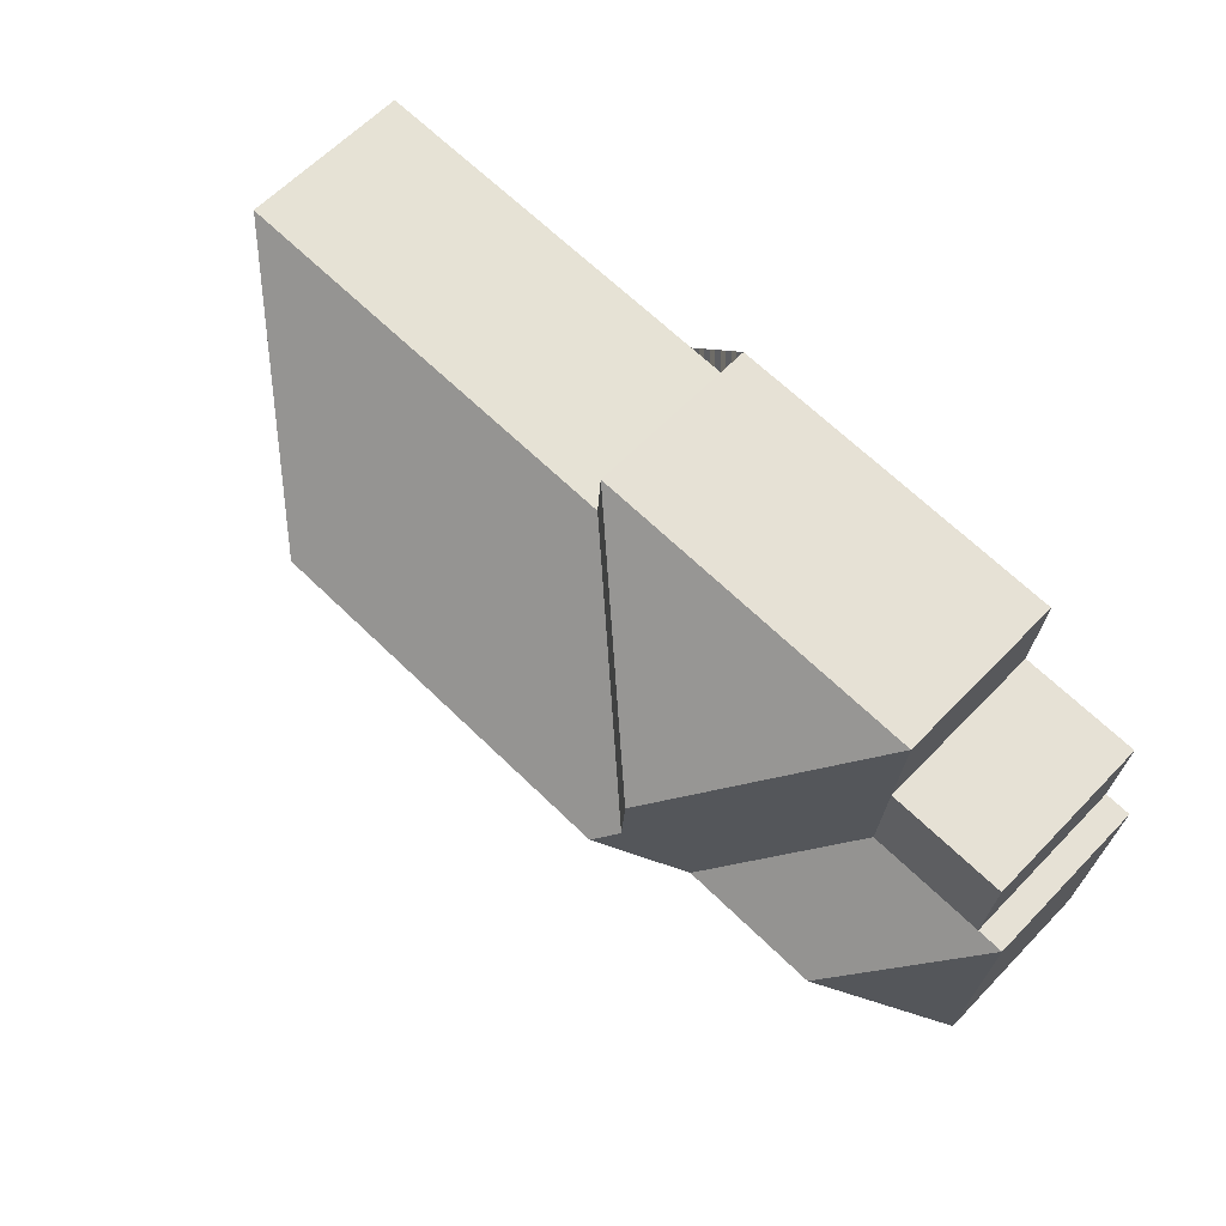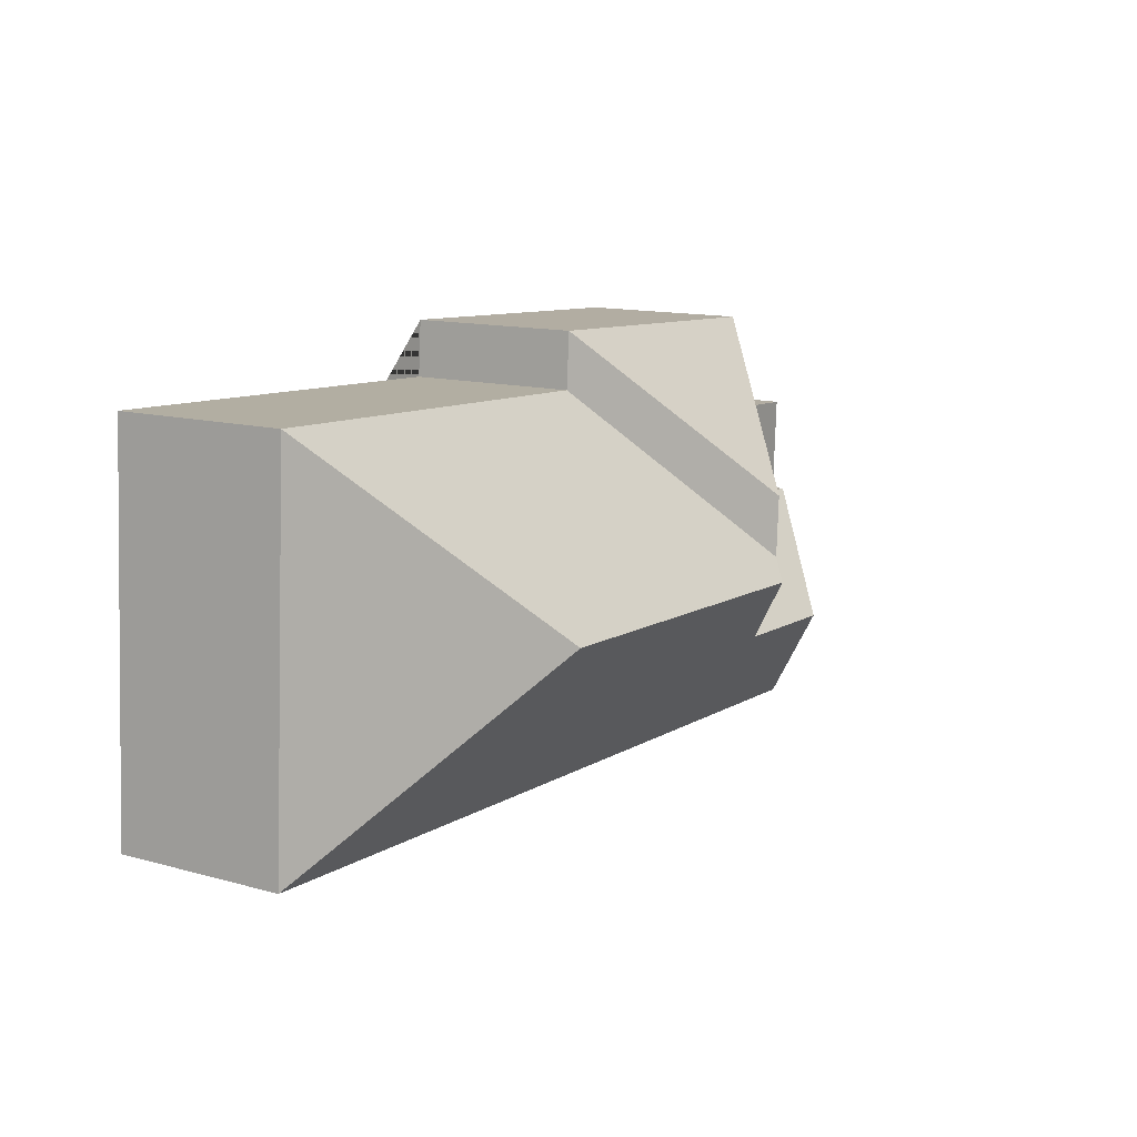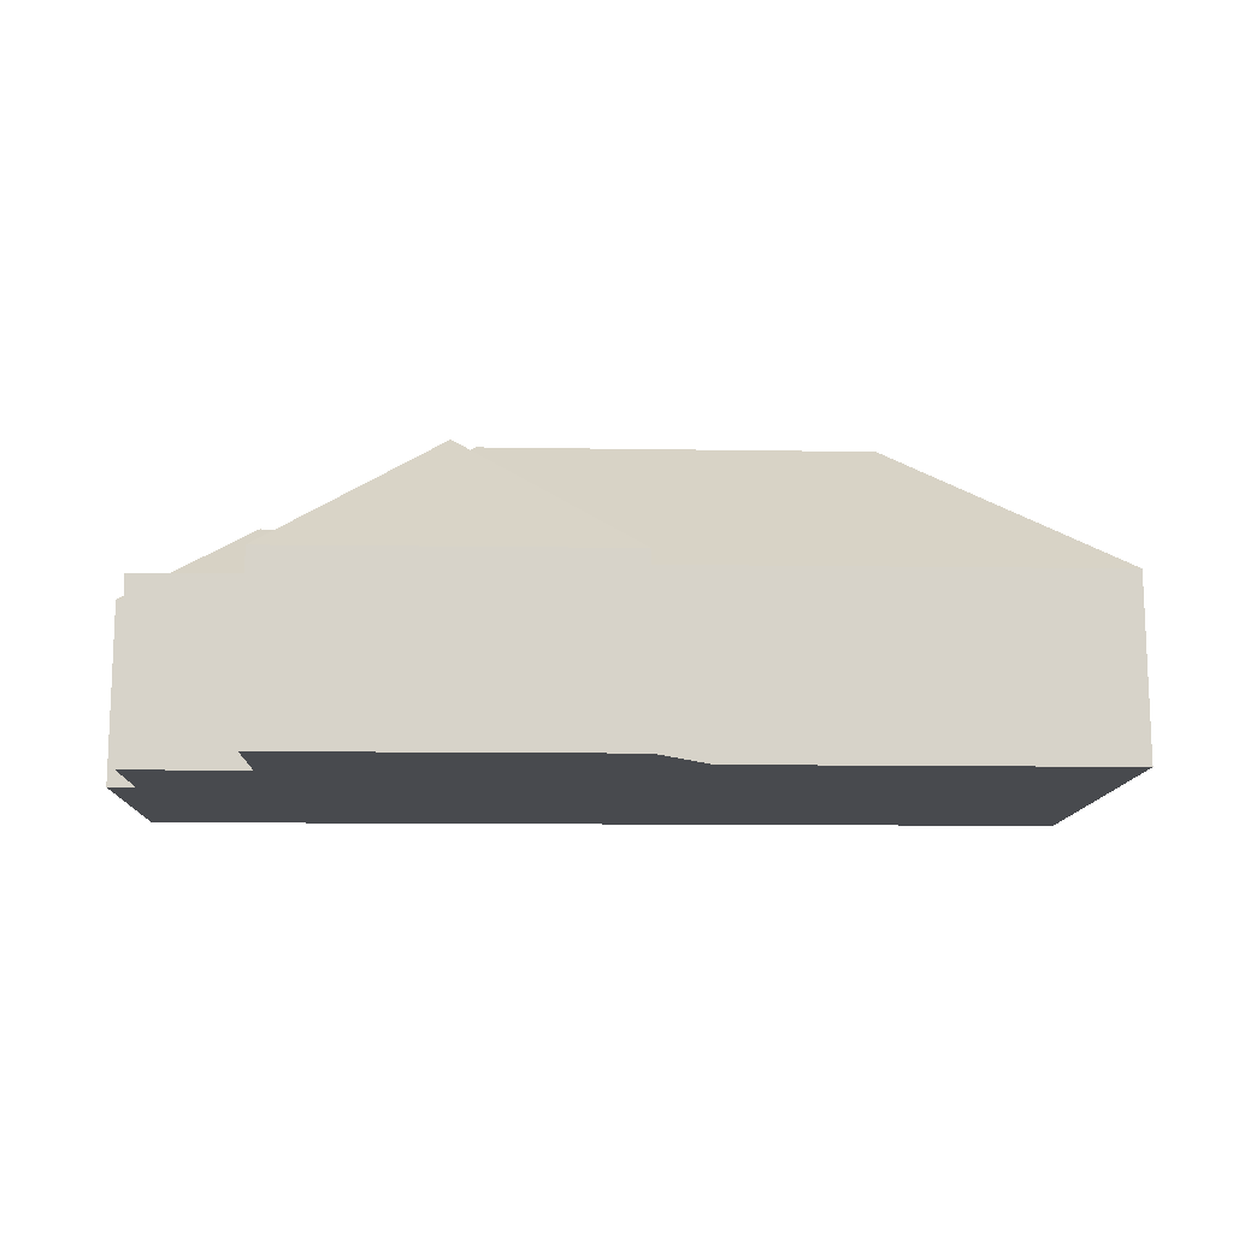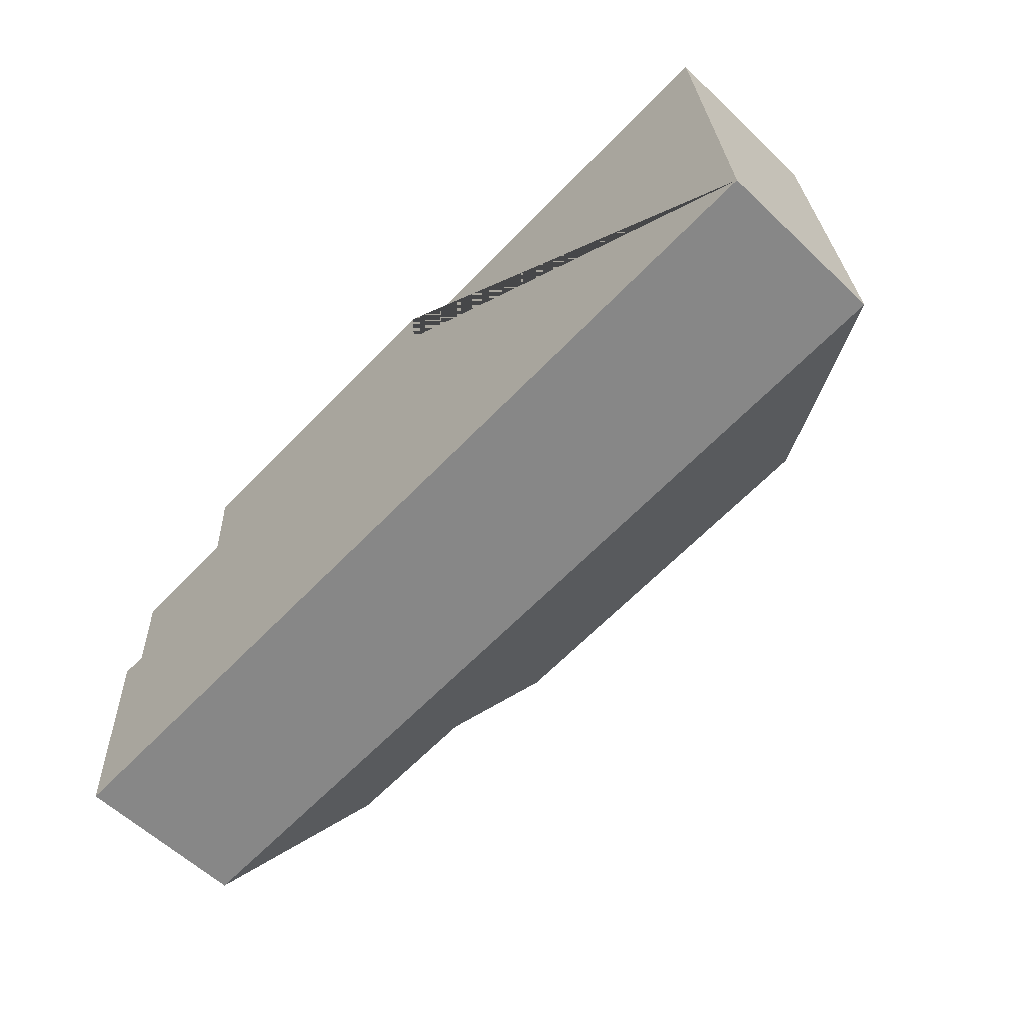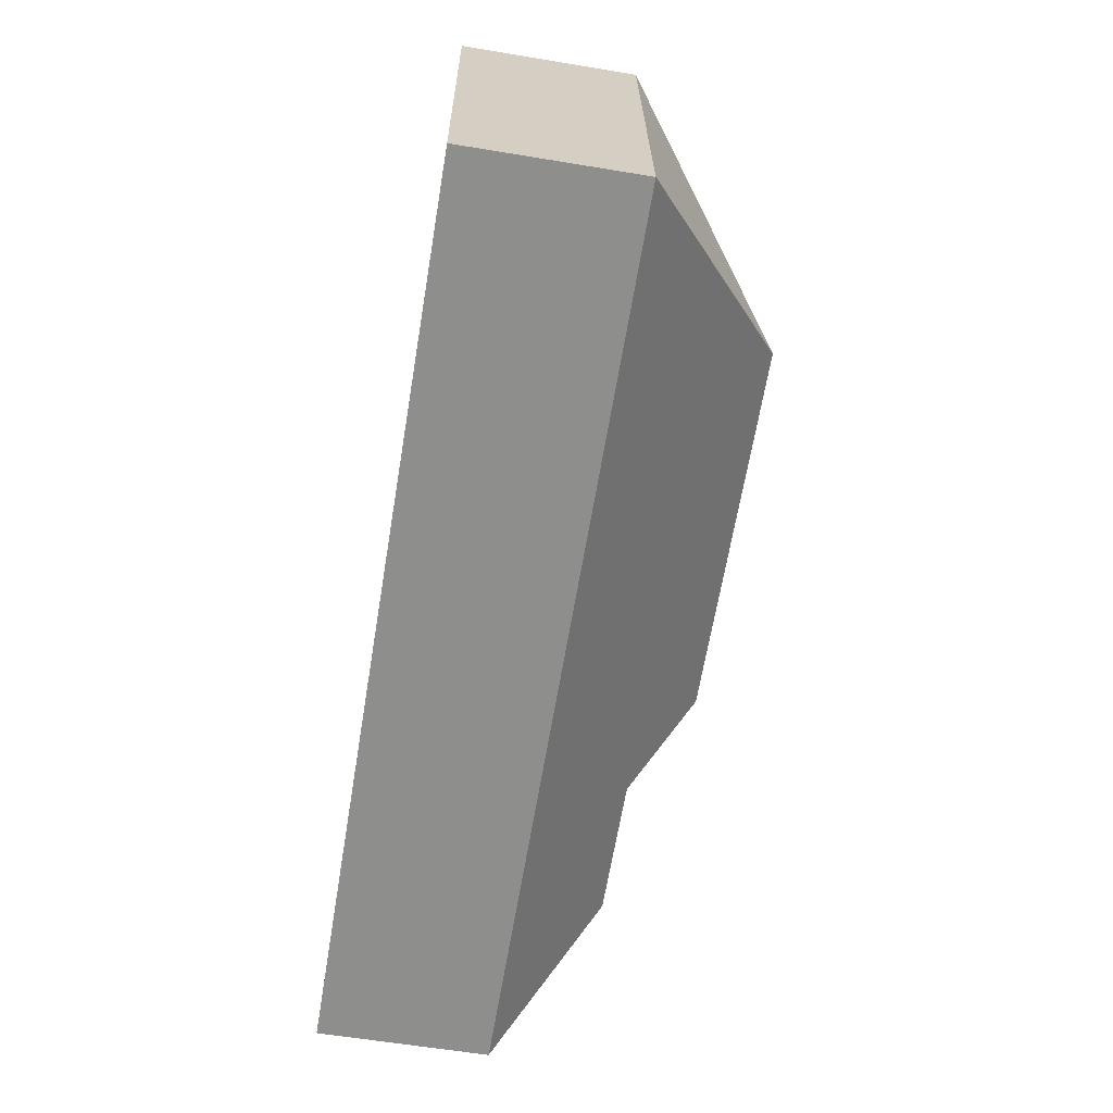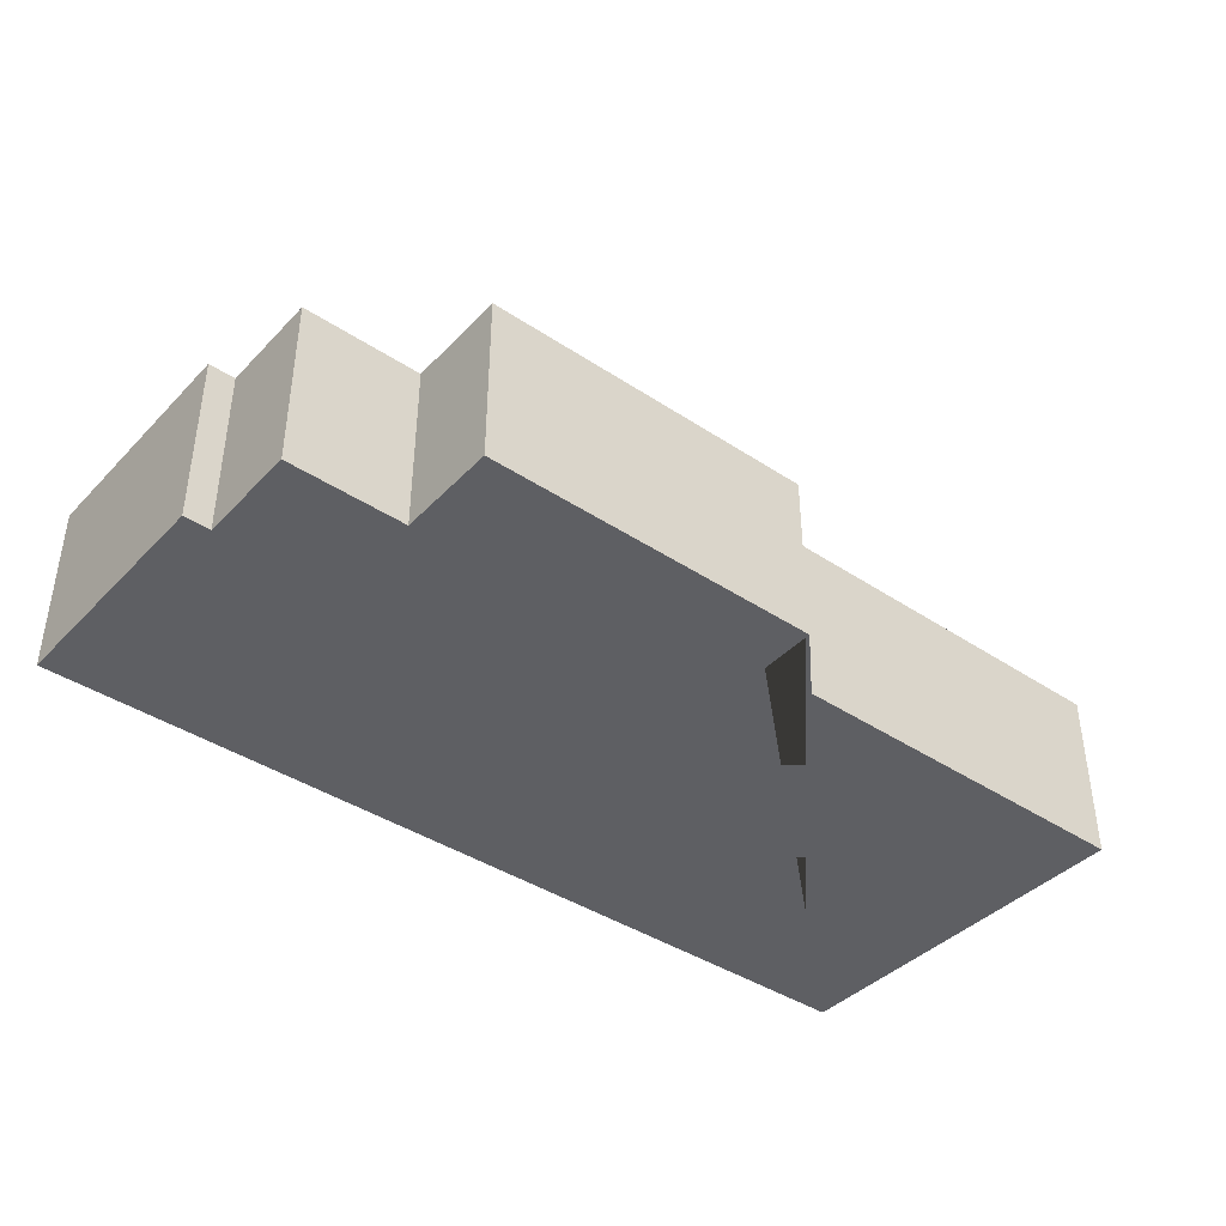
<metadata>
{"format":"obj","ext":"obj","renderer":"f3d","projection":"perspective","resolution":1024,"background":"white","views":[{"elev":62.6,"azim":-136.1,"up":"+Z"},{"elev":13.2,"azim":121.8,"up":"+Z"},{"elev":-12.8,"azim":-5.1,"up":"+Y"},{"elev":-59.8,"azim":45.9,"up":"+Z"},{"elev":-61.5,"azim":80.5,"up":"+Z"},{"elev":-40.6,"azim":-42.3,"up":"+Y"}]}
</metadata>
<code>
o CG10_500_048074_0005
v 417.5 75 -189.2
v 408.1 75 -23.67
v 326.3 144.7 -110.1
v 223.6 75 -33.65
v 221.8 75 -9.268
v 160.7 145 -119.4
v 151.6 137.3 -110.8
v 149.8 137.1 -84.08
v 132.5 118 -153.7
v 81.43 75 -105.3
v 78.81 75 -61.17
v 76.22 75 -17.56
v 70.66 118 -157.3
v 27.82 75 -64.08
v 30.33 75 -108.3
v 18.91 75 -108.9
v 24.79 75 -212.1
v 417.5 0 -189.2
v 408.1 0 -23.67
v 223.6 0 -33.65
v 221.8 0 -9.268
v 76.22 0 -17.56
v 78.81 0 -61.17
v 27.82 0 -64.08
v 30.33 0 -108.3
v 18.91 0 -108.9
v 24.79 0 -212.1
f 12 8 5
f 5 8 7 4
f 4 7 6 3 2
f 2 3 1
f 1 3 6 9 13 17
f 17 13 16
f 16 13 9 10 15
f 10 9 6 7 8 12 11
f 15 14 11 10
f 18 19 20 21 22 23 24 25 26 27
f 1 18 19 2
f 2 19 20 4
f 4 20 21 5
f 5 21 22 12
f 12 22 23 11
f 11 23 24 14
f 14 24 25 15
f 15 25 26 16
f 16 26 27 17
f 17 27 18 1

</code>
